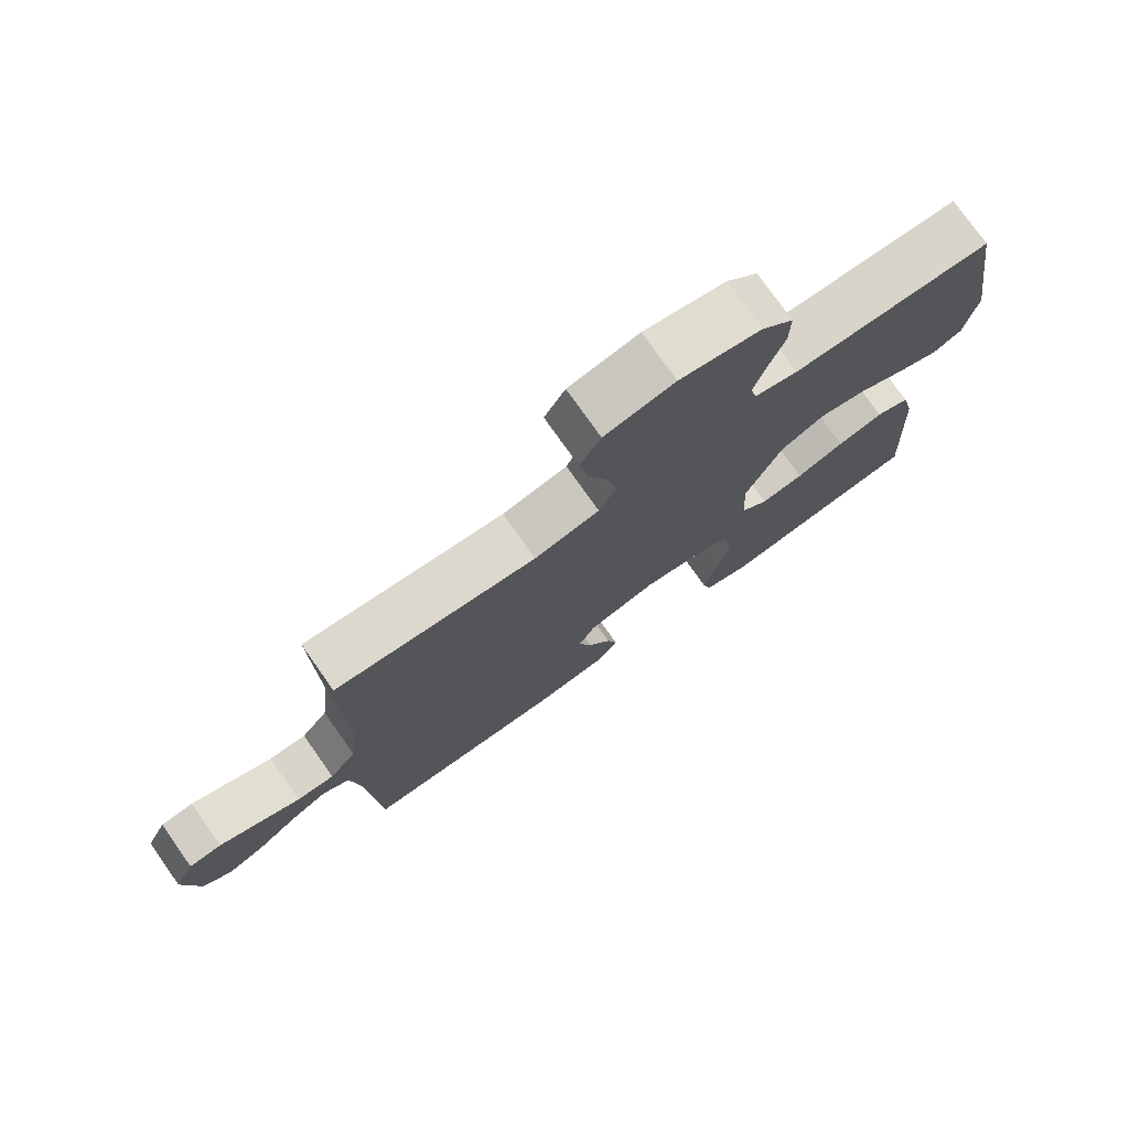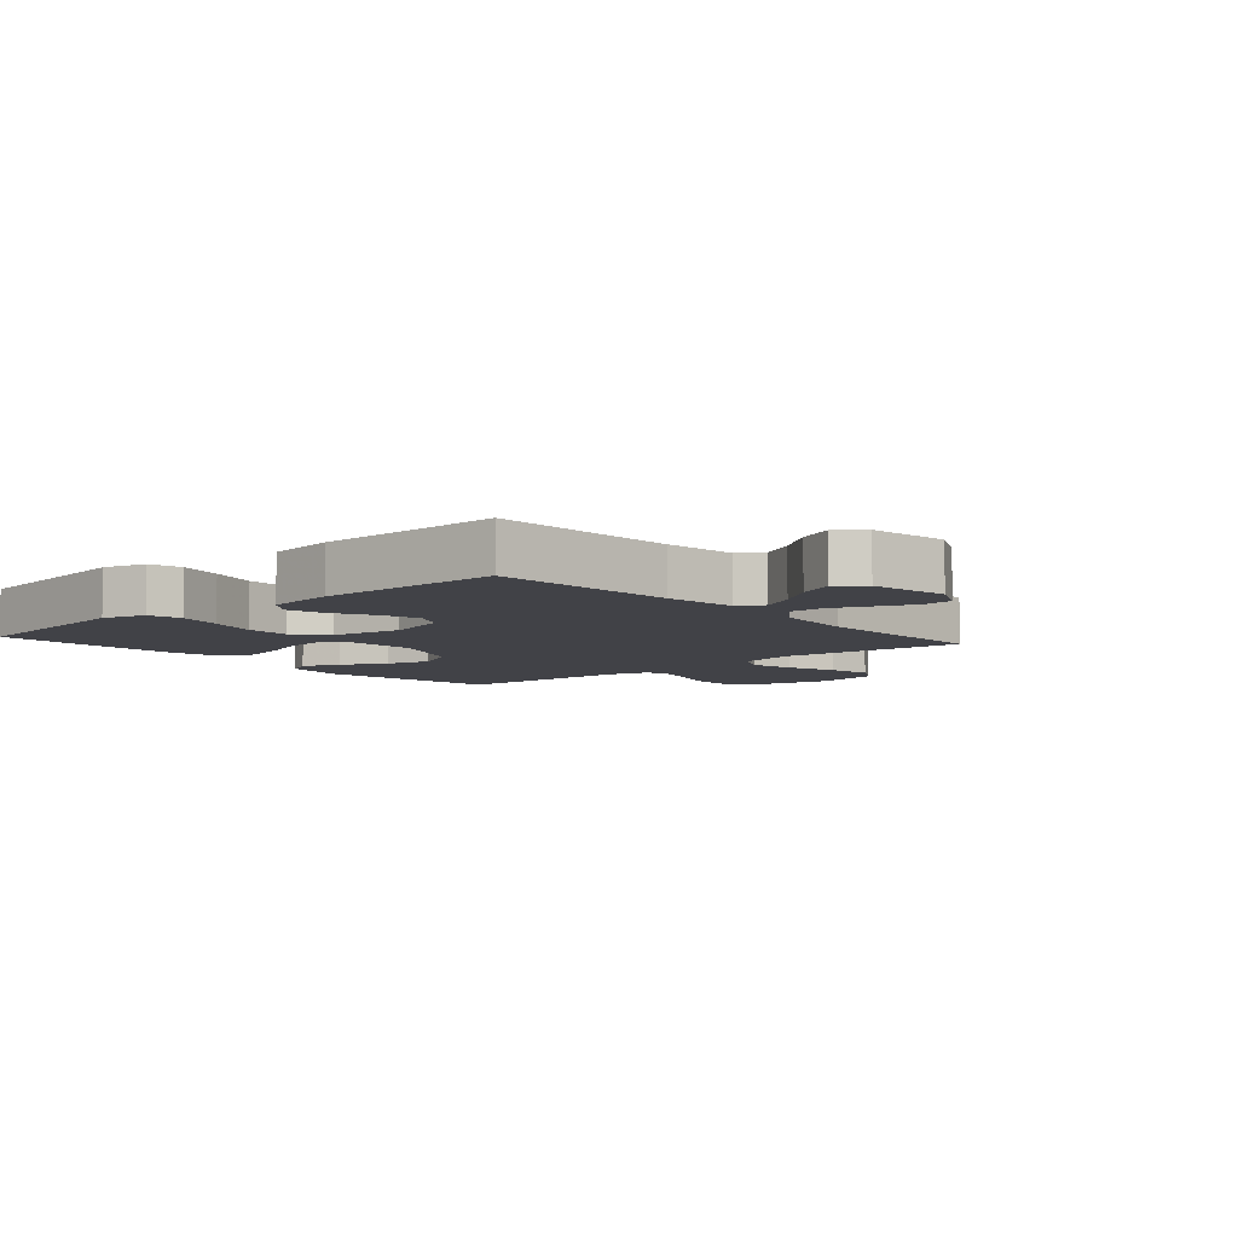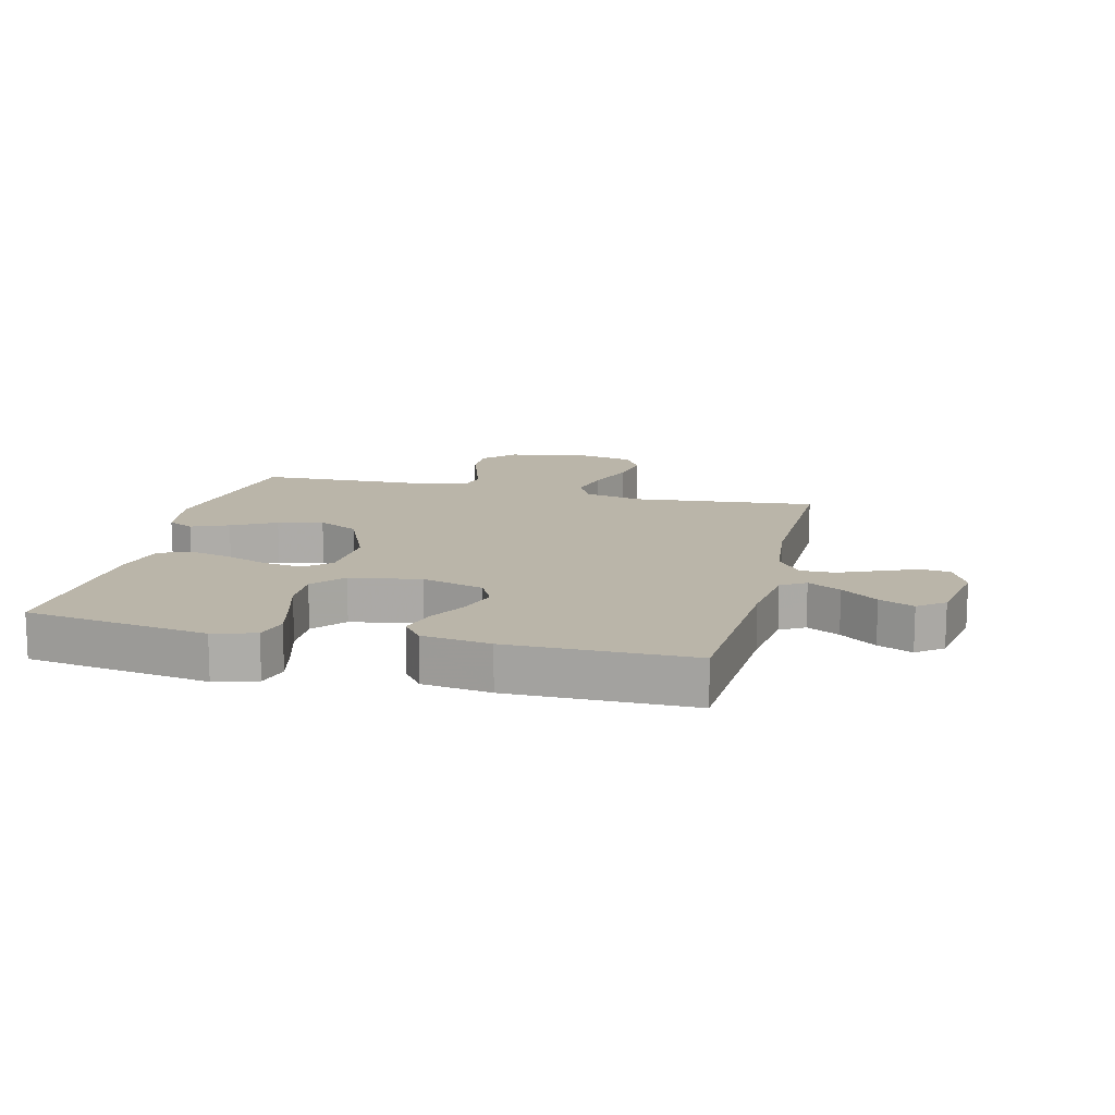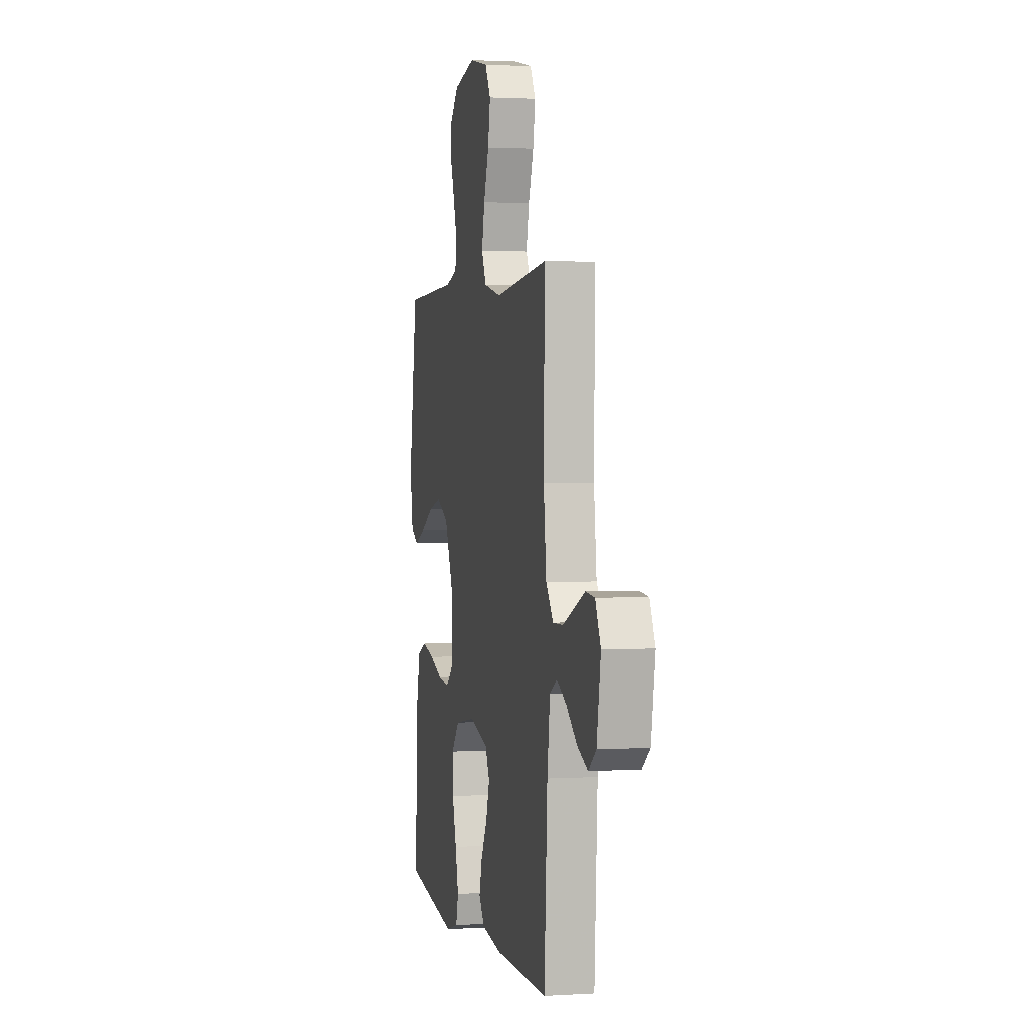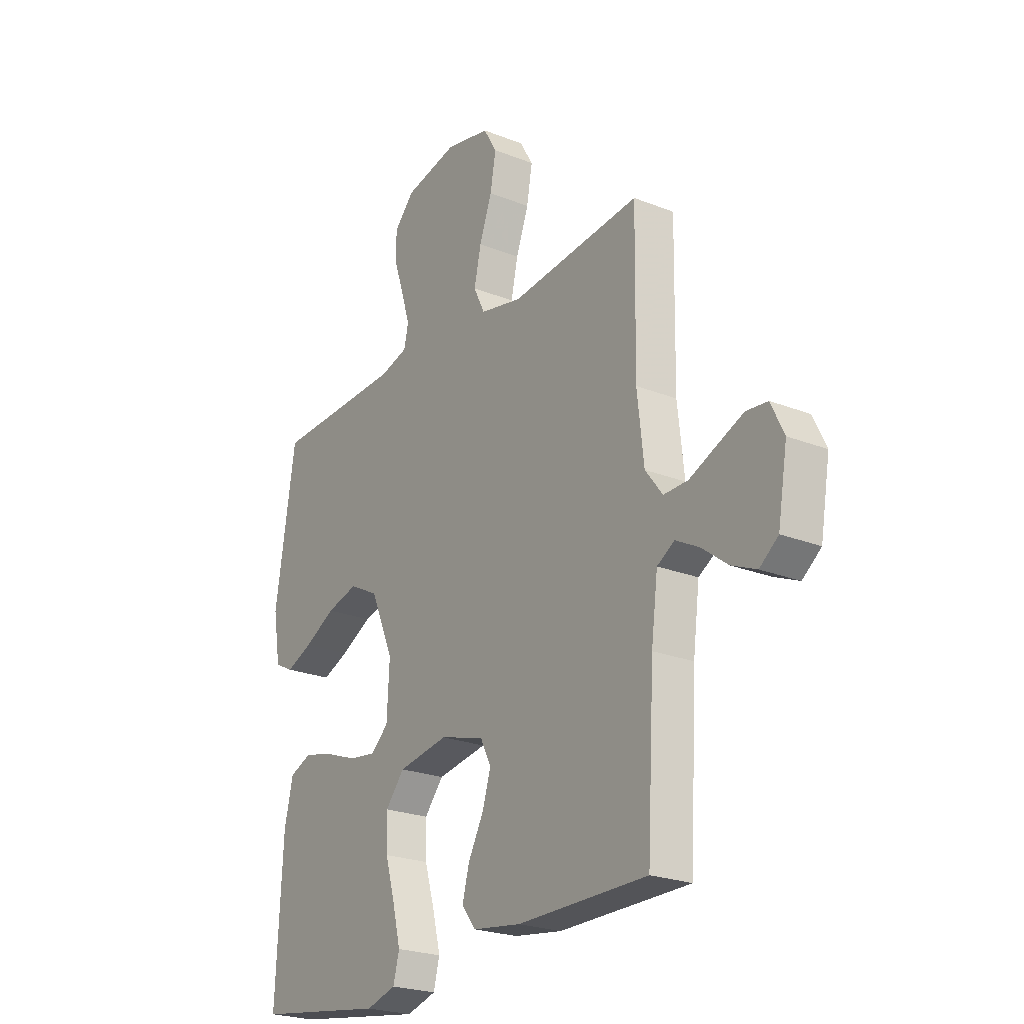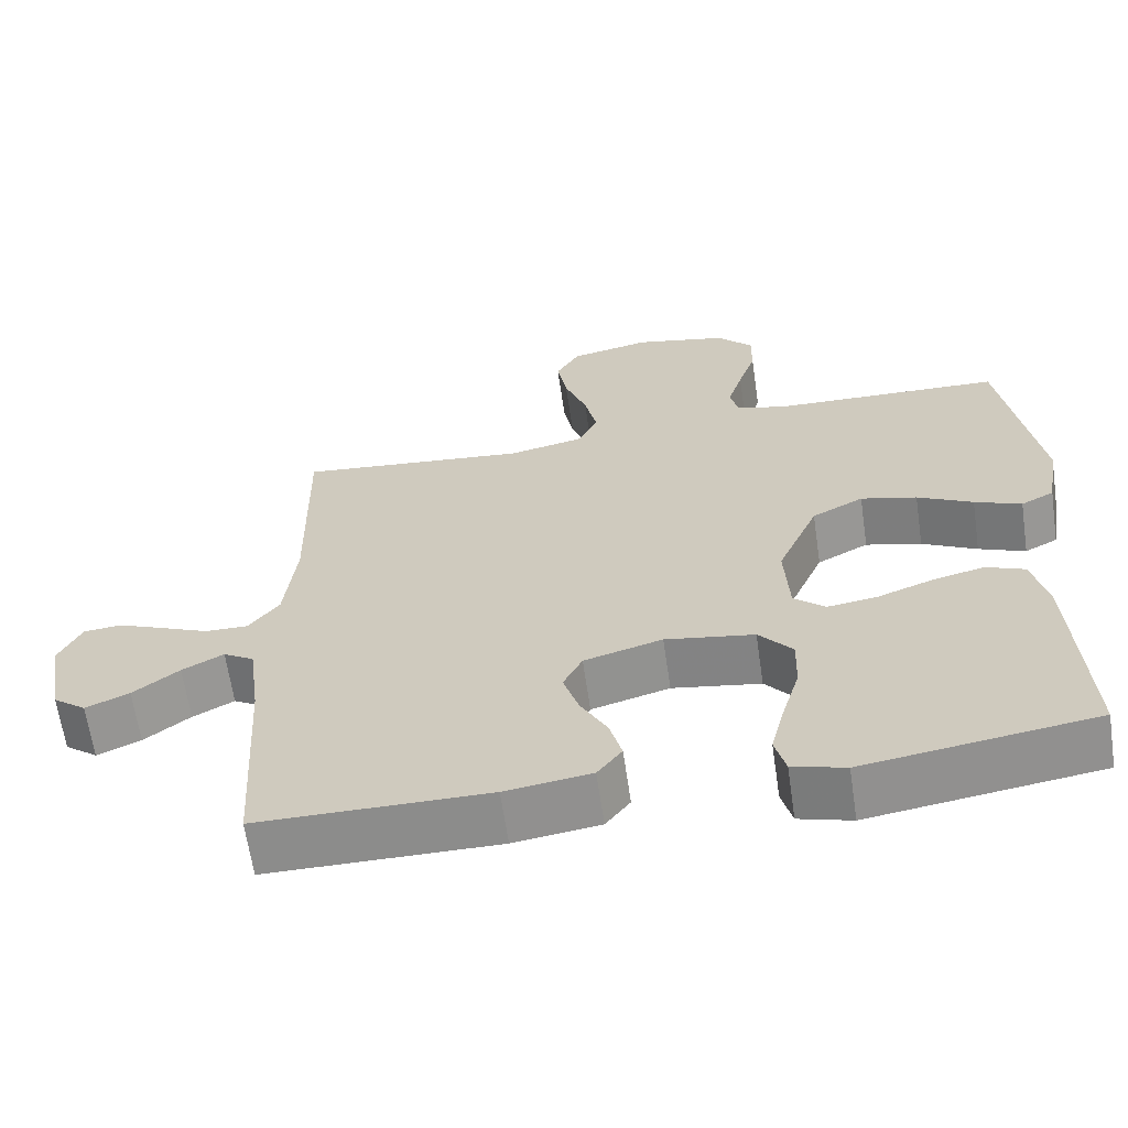
<metadata>
{"format":"obj","ext":"obj","renderer":"f3d","projection":"perspective","resolution":1024,"background":"white","views":[{"elev":76.6,"azim":-35.2,"up":"+Z"},{"elev":-6.8,"azim":-138.9,"up":"+Y"},{"elev":13.6,"azim":-166.2,"up":"+Y"},{"elev":1.8,"azim":-102.3,"up":"+Z"},{"elev":-23.5,"azim":-123.7,"up":"+Z"},{"elev":-64.1,"azim":8.3,"up":"+Z"}]}
</metadata>
<code>
v -0.5 0.07 0.5
v -0.2 0.07 0.47
v -0.103 0.07 0.491
v -0.077 0.07 0.544
v -0.093 0.07 0.616
v -0.122 0.07 0.695
v -0.135 0.07 0.768
v -0.104 0.07 0.821
v 0 0.07 0.843
v 0.121 0.07 0.817
v 0.168 0.07 0.767
v 0.167 0.07 0.702
v 0.144 0.07 0.634
v 0.125 0.07 0.572
v 0.135 0.07 0.527
v 0.2 0.07 0.509
v 0.5 0.07 0.5
v 0.547 0.07 0.2
v 0.53 0.07 0.098
v 0.487 0.07 0.076
v 0.426 0.07 0.101
v 0.354 0.07 0.139
v 0.281 0.07 0.158
v 0.214 0.07 0.123
v 0.161 0.07 0
v 0.167 0.07 -0.11
v 0.208 0.07 -0.146
v 0.272 0.07 -0.137
v 0.344 0.07 -0.11
v 0.413 0.07 -0.093
v 0.464 0.07 -0.114
v 0.484 0.07 -0.2
v 0.5 0.07 -0.5
v 0.2 0.07 -0.545
v 0.131 0.07 -0.525
v 0.117 0.07 -0.472
v 0.135 0.07 -0.399
v 0.158 0.07 -0.32
v 0.16 0.07 -0.248
v 0.116 0.07 -0.196
v 0 0.07 -0.177
v -0.102 0.07 -0.206
v -0.127 0.07 -0.256
v -0.107 0.07 -0.319
v -0.072 0.07 -0.384
v -0.056 0.07 -0.443
v -0.088 0.07 -0.485
v -0.2 0.07 -0.501
v -0.5 0.07 -0.5
v -0.517 0.07 -0.2
v -0.532 0.07 -0.084
v -0.572 0.07 -0.06
v -0.626 0.07 -0.089
v -0.686 0.07 -0.135
v -0.743 0.07 -0.16
v -0.786 0.07 -0.127
v -0.808 0.07 0
v -0.778 0.07 0.062
v -0.729 0.07 0.067
v -0.669 0.07 0.042
v -0.606 0.07 0.015
v -0.55 0.07 0.014
v -0.51 0.07 0.066
v -0.495 0.07 0.2
v -0.5 0 0.5
v -0.2 0 0.47
v -0.103 0 0.491
v -0.077 0 0.544
v -0.093 0 0.616
v -0.122 0 0.695
v -0.135 0 0.768
v -0.104 0 0.821
v 0 0 0.843
v 0.121 0 0.817
v 0.168 0 0.767
v 0.167 0 0.702
v 0.144 0 0.634
v 0.125 0 0.572
v 0.135 0 0.527
v 0.2 0 0.509
v 0.5 0 0.5
v 0.547 0 0.2
v 0.53 0 0.098
v 0.487 0 0.076
v 0.426 0 0.101
v 0.354 0 0.139
v 0.281 0 0.158
v 0.214 0 0.123
v 0.161 0 0
v 0.167 0 -0.11
v 0.208 0 -0.146
v 0.272 0 -0.137
v 0.344 0 -0.11
v 0.413 0 -0.093
v 0.464 0 -0.114
v 0.484 0 -0.2
v 0.5 0 -0.5
v 0.2 0 -0.545
v 0.131 0 -0.525
v 0.117 0 -0.472
v 0.135 0 -0.399
v 0.158 0 -0.32
v 0.16 0 -0.248
v 0.116 0 -0.196
v 0 0 -0.177
v -0.102 0 -0.206
v -0.127 0 -0.256
v -0.107 0 -0.319
v -0.072 0 -0.384
v -0.056 0 -0.443
v -0.088 0 -0.485
v -0.2 0 -0.501
v -0.5 0 -0.5
v -0.517 0 -0.2
v -0.532 0 -0.084
v -0.572 0 -0.06
v -0.626 0 -0.089
v -0.686 0 -0.135
v -0.743 0 -0.16
v -0.786 0 -0.127
v -0.808 0 0
v -0.778 0 0.062
v -0.729 0 0.067
v -0.669 0 0.042
v -0.606 0 0.015
v -0.55 0 0.014
v -0.51 0 0.066
v -0.495 0 0.2
f 58 59 60 61
f 56 57 58 61
f 56 61 62
f 53 54 55 56
f 52 53 56 62
f 51 52 62 63
f 47 48 49 50
f 47 50 51 63
f 44 45 46 47
f 43 44 47 63
f 35 36 37 38
f 33 34 35 38
f 33 38 39
f 32 33 39 40
f 28 29 30 31
f 27 28 31 32
f 19 20 21 22
f 19 22 23
f 16 17 18 19
f 15 16 19 23
f 10 11 12 13
f 10 13 14
f 9 10 14
f 8 9 14 15
f 5 6 7 8
f 4 5 8 15
f 64 1 2
f 64 2 3
f 42 43 63 64
f 41 42 64 3
f 27 32 40 41
f 26 27 41
f 25 26 41 3
f 24 25 3 4
f 4 15 23 24
f 125 124 123 122
f 125 122 121 120
f 126 125 120
f 120 119 118 117
f 126 120 117 116
f 127 126 116 115
f 114 113 112 111
f 127 115 114 111
f 111 110 109 108
f 127 111 108 107
f 102 101 100 99
f 102 99 98 97
f 103 102 97
f 104 103 97 96
f 95 94 93 92
f 96 95 92 91
f 86 85 84 83
f 87 86 83
f 83 82 81 80
f 87 83 80 79
f 77 76 75 74
f 78 77 74
f 78 74 73
f 79 78 73 72
f 72 71 70 69
f 79 72 69 68
f 66 65 128
f 67 66 128
f 128 127 107 106
f 67 128 106 105
f 105 104 96 91
f 105 91 90
f 67 105 90 89
f 68 67 89 88
f 88 87 79 68
f 1 65 66 2
f 2 66 67 3
f 3 67 68 4
f 4 68 69 5
f 5 69 70 6
f 6 70 71 7
f 7 71 72 8
f 8 72 73 9
f 9 73 74 10
f 10 74 75 11
f 11 75 76 12
f 12 76 77 13
f 13 77 78 14
f 14 78 79 15
f 15 79 80 16
f 16 80 81 17
f 17 81 82 18
f 18 82 83 19
f 19 83 84 20
f 20 84 85 21
f 21 85 86 22
f 22 86 87 23
f 23 87 88 24
f 24 88 89 25
f 25 89 90 26
f 26 90 91 27
f 27 91 92 28
f 28 92 93 29
f 29 93 94 30
f 30 94 95 31
f 31 95 96 32
f 32 96 97 33
f 33 97 98 34
f 34 98 99 35
f 35 99 100 36
f 36 100 101 37
f 37 101 102 38
f 38 102 103 39
f 39 103 104 40
f 40 104 105 41
f 41 105 106 42
f 42 106 107 43
f 43 107 108 44
f 44 108 109 45
f 45 109 110 46
f 46 110 111 47
f 47 111 112 48
f 48 112 113 49
f 49 113 114 50
f 50 114 115 51
f 51 115 116 52
f 52 116 117 53
f 53 117 118 54
f 54 118 119 55
f 55 119 120 56
f 56 120 121 57
f 57 121 122 58
f 58 122 123 59
f 59 123 124 60
f 60 124 125 61
f 61 125 126 62
f 62 126 127 63
f 63 127 128 64
f 64 128 65 1

</code>
